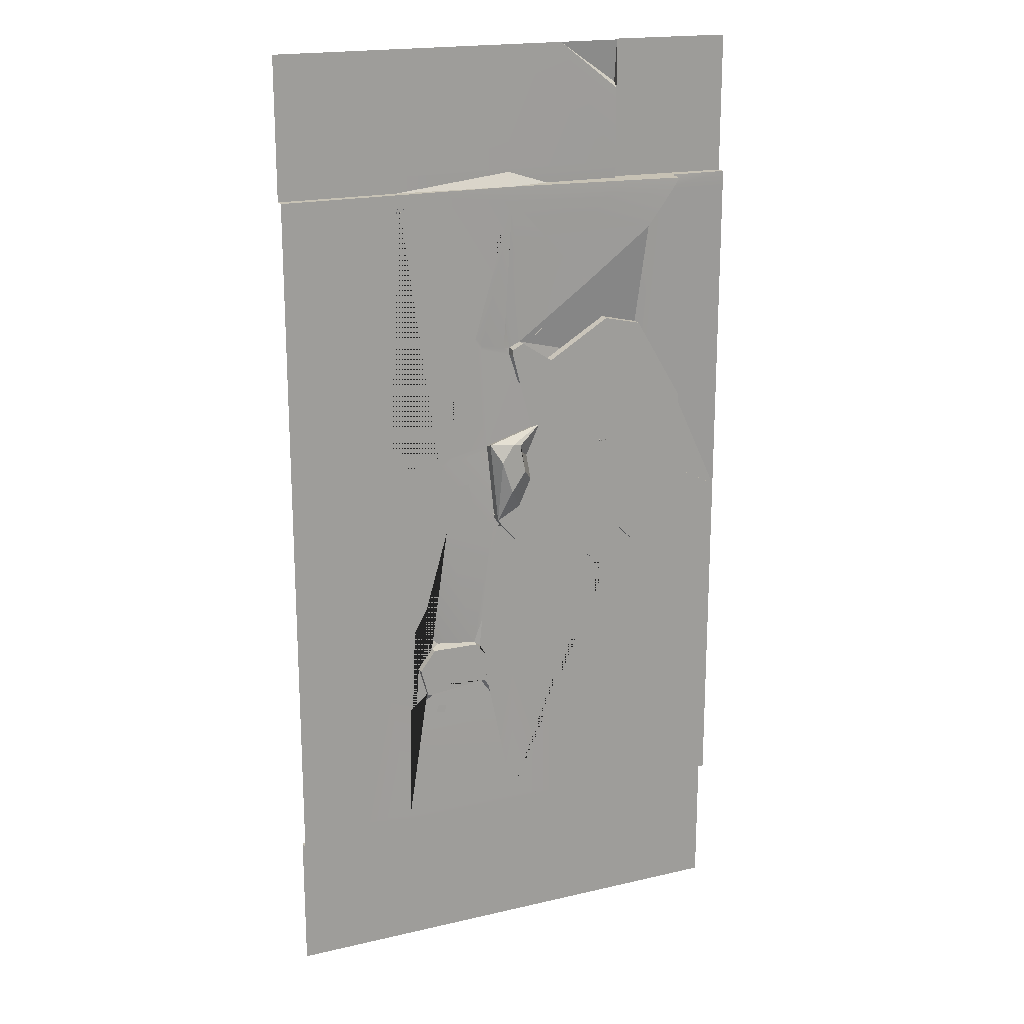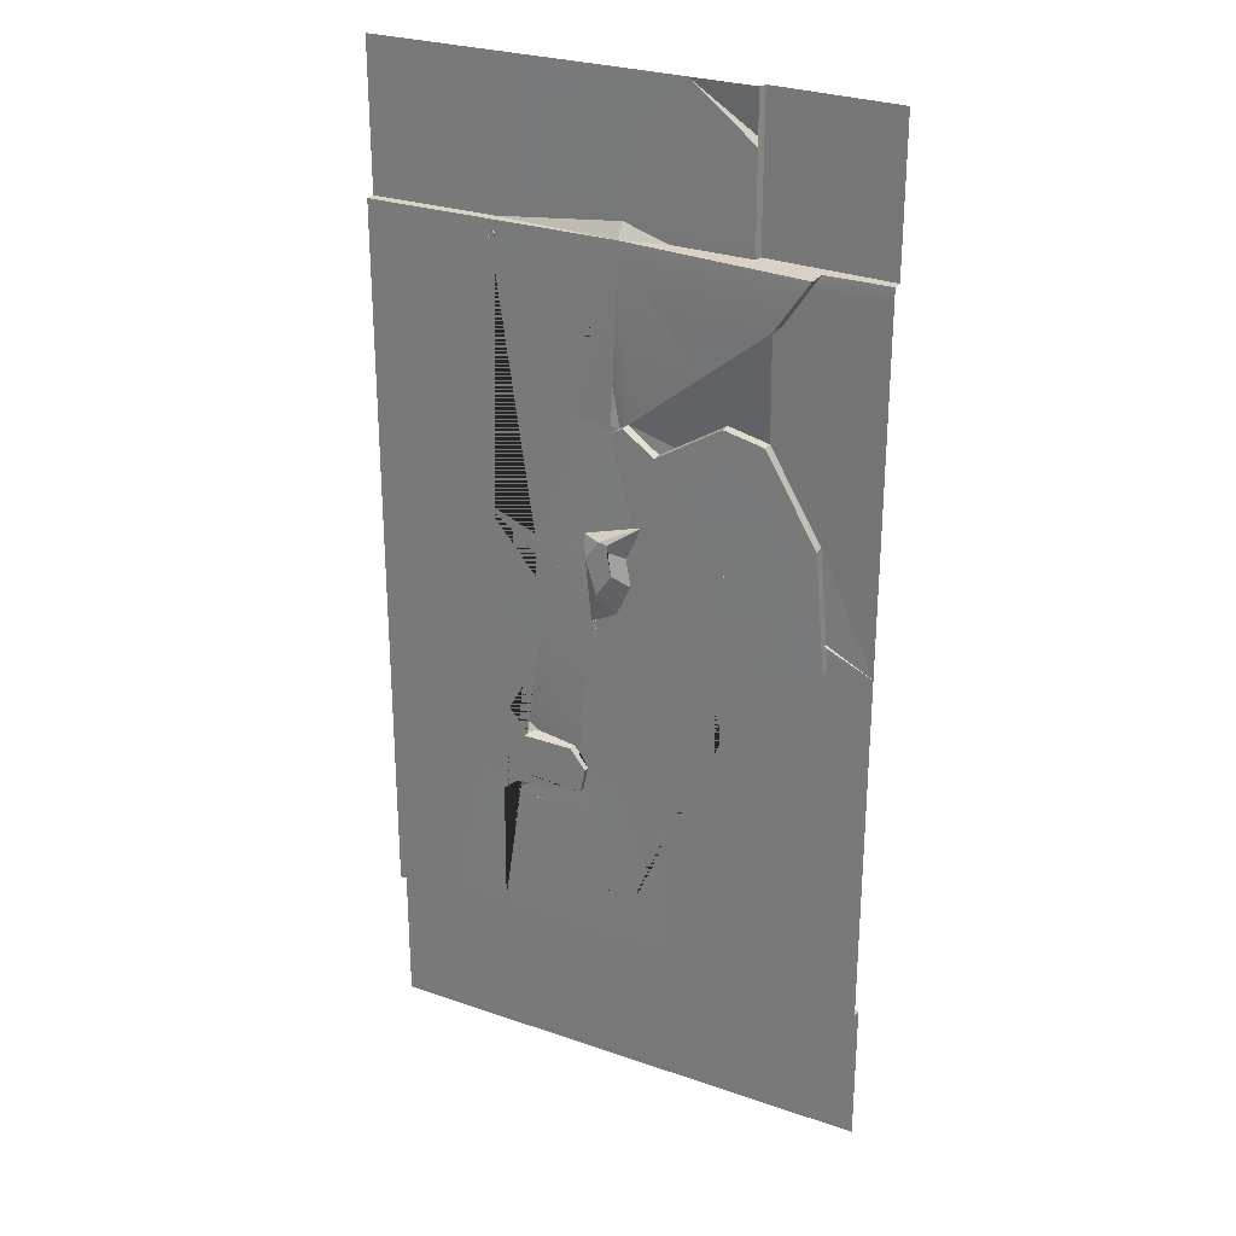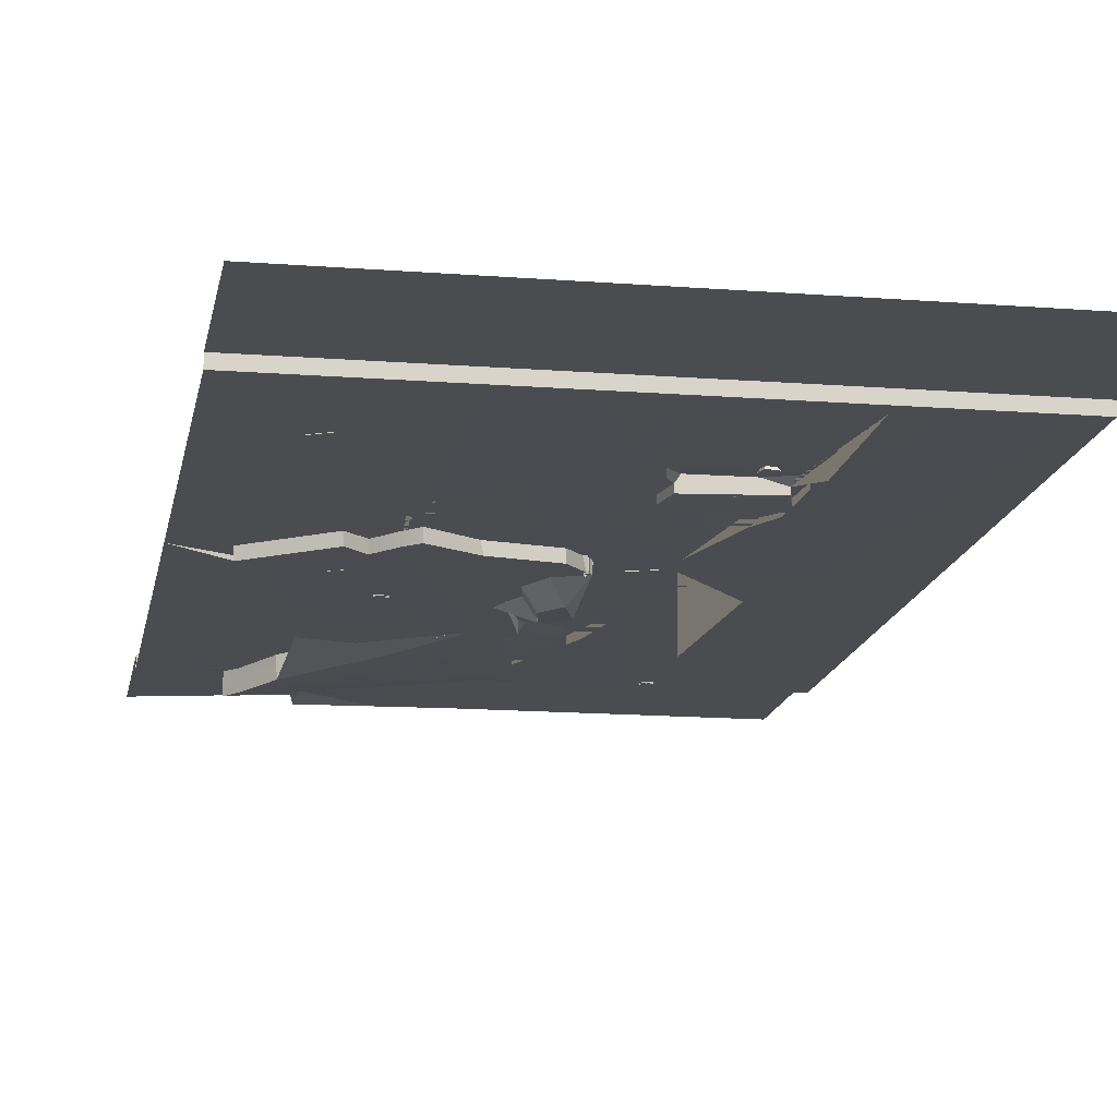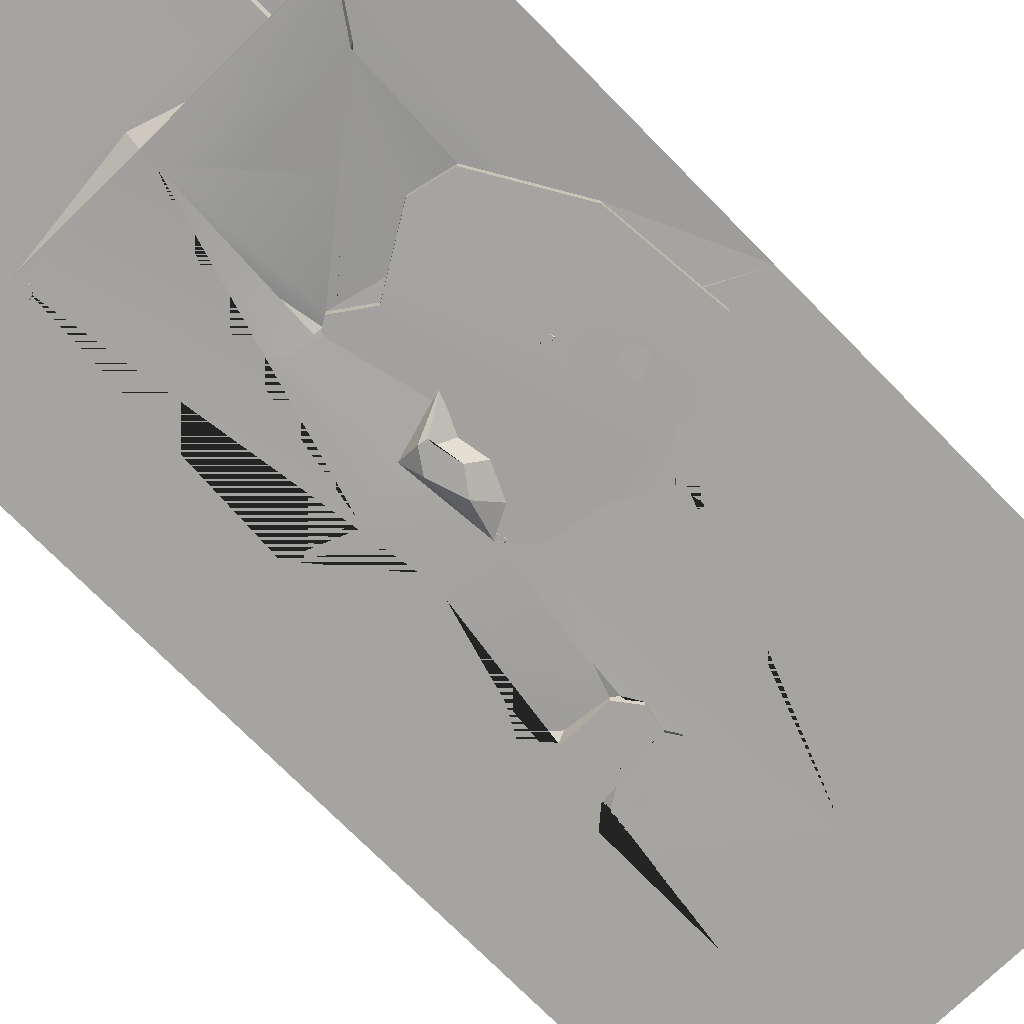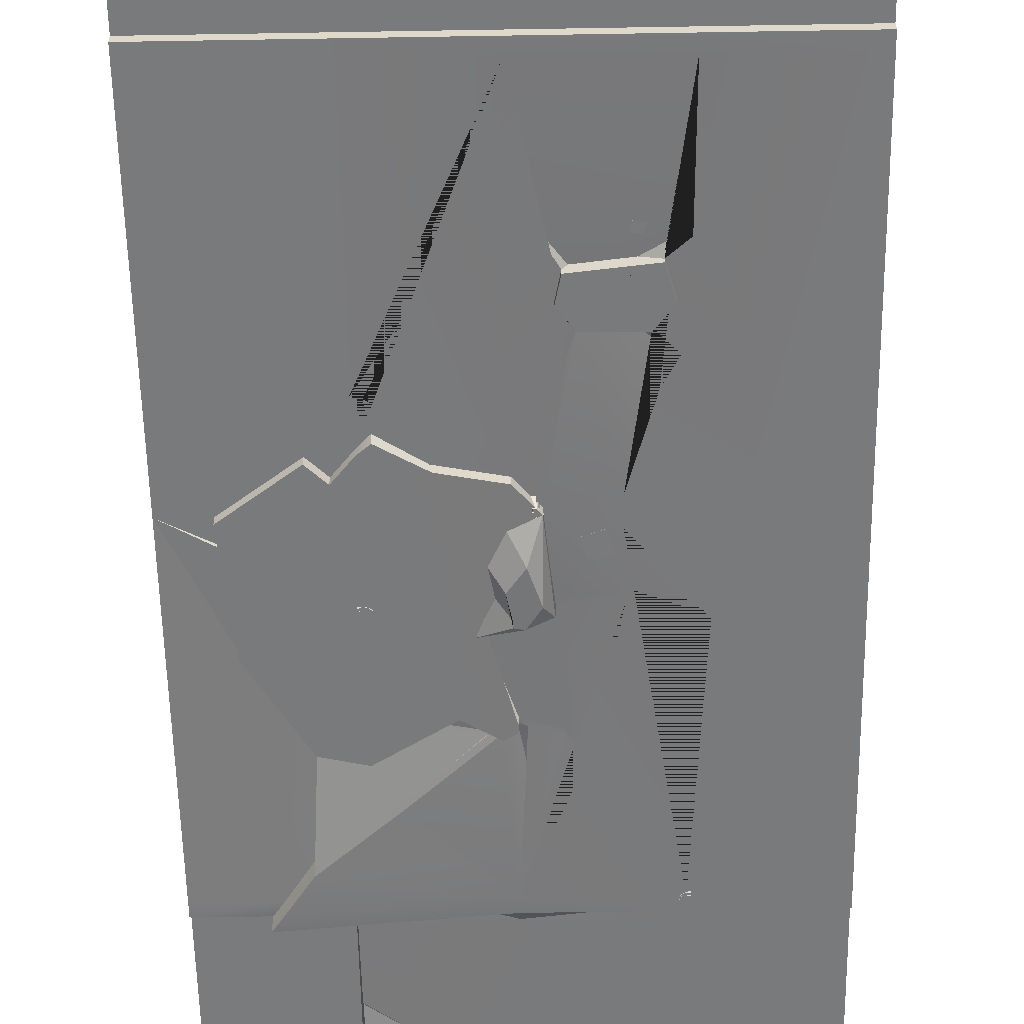
<metadata>
{"format":"obj","ext":"obj","renderer":"f3d","projection":"perspective","resolution":1024,"background":"white","views":[{"elev":19.0,"azim":-23.9,"up":"+Z"},{"elev":27.3,"azim":28.0,"up":"+Z"},{"elev":-14.7,"azim":170.3,"up":"+Y"},{"elev":-73.2,"azim":44.5,"up":"+Y"},{"elev":-58.0,"azim":-179.0,"up":"+Y"}]}
</metadata>
<code>
v 5 -0.1948 -2.869
v 4.573 -0.1948 -10.08
v 10 -0.1948 -10
v 5 0 0
v 10 0 0
v 5 -0.1948 -3.165
v 7.5 0.1286 0
v 7.5 0.1286 -2.869
v 8.733 -0.1948 -2.869
v 8.524 -0.5715 -3.172
v 10 0 -2.869
v 10 -0.1948 -2.871
v 7.5 -0.1948 -10.62
v 7.91 -0.1948 -5.994
v 7.118 -0.1948 -5.814
v 5.817 -0.1948 -6.614
v 8.928 -0.1948 -7.706
v 10 -0.1948 -17.13
v 10 0 -17.13
v 10 0 -20
v 5 0 -20
v 10 -0.1948 -16.83
v 7.5 0 -20
v 7.5 0 -17.13
v 7.5 -0.1948 -17.13
v 7.5 -0.1948 -16.83
v 5 -0.1948 -16.83
v 5 0 -17.13
v 5 -0.1948 -17.13
v 0 -0.1948 -2.869
v 0 -0.1948 -10
v 0 0 -2.869
v 0 0 0
v 0 -0.1948 -3.165
v 2.5 0 0
v 2.5 0 -2.869
v 2.5 -0.1948 -2.869
v 2.5 -0.1948 -3.165
v 1.554 -0.1948 -9.725
v 3.451 -0.1948 -9.725
v 0 0 -20
v 2.5 0 -20
v 2.5 0 -17.13
v 2.5 -0.1948 -17.13
v 2.5 -0.1948 -16.83
v 0 -0.1948 -16.83
v 0 0 -17.13
v 0 -0.1948 -17.13
v 3.446 -0.1948 -10.28
v 1.549 -0.1948 -10.28
v 6.136 -0.1948 -6.418
v 4.982 -0.07984 -6.321
v 5.186 -0.1471 -6.191
v 8.036 -0.5171 -3.876
v 9.135 -0.1948 -10
v 7.848 -0.1948 -10.95
v 7.13 -0.1948 -11.07
v 5 -0.1948 -10.58
v 3.39 -0.1948 -8.595
v 4.573 -0.3959 -10.08
v 4.963 -0.3229 -6.321
v 5.186 -0.3483 -6.191
v 5.817 -0.3959 -6.614
v 7.5 -0.3959 -10.62
v 7.91 -0.3959 -5.994
v 8.928 -0.3959 -7.706
v 7.118 -0.3959 -5.814
v 6.136 -0.3959 -6.418
v 7.13 -0.3959 -11.07
v 5 -0.3959 -10.58
v 7.848 -0.3959 -10.95
v 9.135 -0.3959 -10
v 5.871 0 -2.869
v 5 0 -2.59
v 7.471 -0.02665 -2.869
v 7.455 -0.02665 0
v 6.178 -0.01278 0
v 7.461 -0.02665 -0.9861
v 7.459 0.07974 -0.8713
v 4.415 -0.3617 -8.352
v 4.407 -0.1619 -8.421
v 5.586 -0.3427 -7.999
v 5.57 -0.1431 -8.076
v 6.815 -0.3934 -4.867
v 6.663 -0.378 -4.991
v 5.846 -0.2482 -4.024
v 3.949 -0.1948 -5.752
v 4.96 -0.3243 -6.441
v 4.962 -0.1234 -6.453
v 4.328 -0.1509 -6.215
v 4.297 -0.1545 -6.275
v 5.619 -0.3364 -7.382
v 5.599 -0.136 -7.409
v 5.169 -0.1275 -7.091
v 4.431 -0.1667 -8.576
v 3.399 -0.1948 -8.72
v 2.2 -0.1948 -8.236
v 6.081 -0.3959 -10.79
v 6.12 -0.1948 -10.8
v 6.905 -0.1948 -11.3
v 6.997 -0.1948 -11.85
v 7.188 -0.1948 -11.88
v 6.365 -0.1948 -13.15
v 6.899 -0.3959 -11.26
v 4.281 -0.2218 -13.8
v 2.917 -0.2394 -13.95
v 4.071 -0.1948 -12.91
v 3.078 -0.1948 -12.9
v 2.749 -0.1948 -13.33
v 4.382 -0.2218 -13.31
v 4.071 -0.3427 -12.91
v 3.078 -0.3427 -12.9
v 4.382 -0.3427 -13.31
v 4.281 -0.3427 -13.8
v 2.917 -0.3427 -13.95
v 2.749 -0.3427 -13.33
v 4.79 -0.1948 -14.65
v 4.195 -0.1007 -13.81
v 3.267 -0.134 -13.93
v 2.538 -0.1948 -15.14
v 3.241 -0.115 -12.84
v 2.964 -0.1948 -11.94
v 2.765 -0.115 -12.44
v 2.672 -0.1948 -12.47
v 4.261 -0.224 -12.38
v 4.199 -0.224 -13
v 2.601 -0.1712 -14.34
v 2.543 -0.2394 -14.27
v 3.65 -0.3427 -13.13
v 3.28 -0.3427 -13.12
v 3.872 -0.3427 -13.36
v 3.985 -0.3427 -13.64
v 3.185 -0.3427 -13.73
v 3.086 -0.3427 -13.37
v 3.588 -0.3427 -13.79
v 5.011 -0.6264 -8.353
v 4.804 -0.6532 -9.371
v 4.586 -0.6415 -8.702
v 5.356 -0.3686 -9.214
v 5.108 -0.6416 -8.946
v 5.079 -0.3793 -9.805
v 5.257 -0.36 -8.673
v 5.017 -0.6344 -8.488
v 4.842 -0.6317 -8.321
v 5.687 0.2092 -8.087
v 8.099 -0.03093 -9.016
v 10 -0.1948 -2.871
v 5.29 0.1345 -6.307
v 8.06 -0.1544 -3.87
v 8.534 -0.2097 -3.166
v 5.265 -0.1471 -6.313
v 8.036 -0.5171 -3.876
v 8.524 -0.3231 -3.168
v 5.054 0.1564 -6.384
v 5.023 -0.1715 -6.393
v 5.877 -0.3719 -7.94
v 8.099 -0.3469 -9.016
v 7.849 -0.07289 -8.733
v 8.079 -0.09548 -6.325
v 7.834 -0.3214 -8.727
v 5.692 0.168 -7.301
v 5.675 -0.1582 -7.299
v 5.275 -0.15 -7.037
v 5.297 0.1767 -7.038
v 8.099 -0.1771 -9.016
v 7.841 -0.2032 -8.73
v 5.687 0.07879 -8.087
v 5.684 0.009825 -7.3
v 5.287 0.02751 -7.038
v 5.042 0.03103 -6.388
v 5.279 0.006302 -6.31
v 8.05 -0.2742 -3.872
v 0 0 -2.528
v 2.5 0 -2.528
v 5 0 -2.528
v 7.469 -0.02665 -2.528
v 7.5 0.1286 -2.528
v 10 0 -2.528
v 0 0 -17.47
v 2.5 0 -17.47
v 5 0 -17.47
v 7.5 0 -17.47
v 10 0 -17.47
v 10 -0.1948 -3.172
v 8.733 -0.5715 -2.869
v 8.733 -0.3335 -2.869
v 4.83 -0.1279 -6.299
v 4.746 -0.1014 -5.01
v 4.651 -0.1472 -5.013
v 7.124 -0.3856 -8.542
v 7.183 -0.4049 -8.52
v 7.225 -0.07878 -8.59
v 7.312 -0.1074 -8.558
v 7.25 -0.1062 -8.68
v 7.337 -0.1347 -8.648
v 7.141 -0.4041 -8.602
v 7.199 -0.4233 -8.58
v 7.03 -0.4012 -8.485
v 7.079 -0.3894 -8.526
v 6.936 -0.08834 -8.481
v 7.009 -0.07077 -8.543
v 6.878 -0.11 -8.556
v 6.95 -0.09241 -8.618
v 6.991 -0.4158 -8.535
v 7.04 -0.404 -8.577
v 7.067 -0.3916 -8.491
v 7.158 -0.3929 -8.513
v 7.044 0.07498 -8.52
v 7.179 0.07301 -8.553
v 7.011 0.05823 -8.654
v 7.147 0.05626 -8.687
v 7.045 -0.4029 -8.582
v 7.136 -0.4042 -8.604
v 4.638 -0.3862 -10.08
v 4.588 -0.4053 -10.04
v 4.6 -0.07207 -9.998
v 4.525 -0.1004 -9.943
v 4.66 -0.08866 -9.924
v 4.585 -0.117 -9.869
v 4.679 -0.3973 -10.03
v 4.629 -0.4164 -9.992
v 4.647 -0.4116 -10.19
v 4.652 -0.3934 -10.12
v 4.678 -0.1049 -10.3
v 4.686 -0.07788 -10.2
v 4.774 -0.1208 -10.3
v 4.781 -0.09376 -10.21
v 4.711 -0.4223 -10.19
v 4.716 -0.4041 -10.13
v 4.63 -0.3998 -10.15
v 4.595 -0.3951 -10.07
v 4.637 0.06585 -10.2
v 4.586 0.07284 -10.07
v 4.767 0.06226 -10.15
v 4.715 0.06925 -10.02
v 4.717 -0.4022 -10.12
v 4.683 -0.3975 -10.03
v 6.289 -0.3853 -9.953
v 6.568 -0.3853 -9.981
v 6.336 -0.2772 -9.996
v 6.52 -0.2772 -10.02
v 6.378 -0.2772 -10.24
v 6.552 -0.2772 -10.18
v 6.33 -0.3853 -10.28
v 6.599 -0.3853 -10.23
v 7.49 -0.4 -9.456
v 7.856 -0.4 -9.302
v 7.582 -0.3326 -9.494
v 7.819 -0.3326 -9.394
v 7.623 -0.3326 -9.796
v 7.918 -0.3326 -9.631
v 7.586 -0.4 -9.888
v 8.01 -0.4 -9.668
v 3.573 -0.204 -9.249
v 3.966 -0.204 -9.219
v 3.625 -0.08249 -9.281
v 3.934 -0.08249 -9.271
v 3.672 -0.08249 -9.678
v 4.004 -0.08249 -9.557
v 3.64 -0.204 -9.73
v 4.056 -0.204 -9.589
v 6.101 -0.3864 -8.6
v 6.357 -0.3864 -8.609
v 6.136 -0.3012 -8.648
v 6.309 -0.3012 -8.644
v 6.069 -0.3012 -8.771
v 6.262 -0.3012 -8.823
v 6.021 -0.3864 -8.805
v 6.296 -0.3864 -8.871
v 3.611 -0.1946 -3.118
v 3.812 -0.1946 -3.137
v 3.645 -0.1168 -3.149
v 3.777 -0.1168 -3.168
v 3.675 -0.1168 -3.321
v 3.8 -0.1168 -3.282
v 3.641 -0.1946 -3.352
v 3.834 -0.1946 -3.313
v 8.345 -0.2052 -14.82
v 8.608 -0.2052 -14.71
v 8.411 -0.1566 -14.85
v 8.582 -0.1566 -14.77
v 8.441 -0.1566 -15.06
v 8.653 -0.1566 -14.94
v 8.414 -0.2052 -15.13
v 8.72 -0.2052 -14.97
v 5.566 0.1276 -6.596
v 5.848 0.09452 -6.575
v 5.614 0.2101 -6.619
v 5.835 0.1841 -6.612
v 5.648 0.2061 -6.905
v 5.885 0.1782 -6.818
v 5.615 0.1219 -6.942
v 5.912 0.08695 -6.841
v 3.21 -0.1953 -14.3
v 3.394 -0.1953 -14.31
v 3.235 -0.134 -14.33
v 3.36 -0.134 -14.33
v 3.187 -0.134 -14.42
v 3.326 -0.134 -14.46
v 3.153 -0.1953 -14.45
v 3.351 -0.1953 -14.49
v 2.449 -0.2005 -3.147
v 2.529 -0.1925 -3.091
v 2.408 0.286 -3.201
v 2.527 0.2979 -3.117
v 2.494 0.2729 -3.319
v 2.612 0.2849 -3.235
v 2.506 -0.2093 -3.227
v 2.586 -0.2013 -3.17
v 2.419 -0.2143 -3.172
v 2.484 -0.1952 -3.163
v 2.32 0.1037 -3.254
v 2.417 0.132 -3.24
v 2.341 0.0799 -3.351
v 2.438 0.1082 -3.337
v 2.433 -0.2303 -3.237
v 2.498 -0.2113 -3.228
v 2.527 -0.1864 -3.138
v 2.552 -0.2024 -3.076
v 2.604 0.1457 -3.101
v 2.641 0.1219 -3.009
v 2.694 0.1243 -3.143
v 2.731 0.1005 -3.051
v 2.588 -0.2008 -3.166
v 2.613 -0.2168 -3.104
f 73 1 74
f 75 176 78 79 76 7 177 8
f 177 178 11 8
f 11 12 9 8
f 65 66 64
f 14 15 54
f 53 51 16
f 3 55 17
f 64 67 65
f 64 63 68 67
f 3 22 56 55
f 24 25 18 19
f 20 23 182 183
f 22 18 25 26
f 23 21 181 182
f 28 29 25 24
f 27 26 25 29
f 31 34 39
f 36 37 30 32
f 173 174 36 32
f 34 30 37 38
f 174 175 74 36
f 6 38 37 1
f 6 87 59 38
f 39 34 38
f 31 39 50
f 90 91 87
f 39 40 49 50
f 43 44 29 28
f 21 42 180 181
f 27 29 44 45
f 42 41 179 180
f 47 48 44 43
f 46 45 44 48
f 46 50 45
f 45 50 49 122 124 108 109 106 128 120
f 49 107 121 123 122
f 31 50 46
f 15 51 53 85 84 54
f 53 52 188 6
f 86 84 85
f 72 71 64
f 13 56 22 26
f 27 103 102 57 13 26
f 59 96 97
f 38 59 97 40 39
f 66 72 64
f 88 89 52 61
f 52 53 62 61
f 53 16 63 62
f 14 17 66 65
f 15 14 65 67
f 16 51 68 63
f 51 15 67 68
f 13 57 69 64
f 98 99 58 70
f 58 2 60 70
f 55 56 71 72
f 56 13 64 71
f 17 55 72 66
f 36 74 1
f 75 9 1 73
f 36 1 37
f 79 77 76
f 8 9 75
f 175 176 75 73 74
f 78 77 79
f 80 81 83 82
f 54 84 86 6 10
f 6 86 85 53
f 188 189 6
f 92 93 94 89 88
f 81 59 87 91 89 94 93 83
f 89 91 90 187 52
f 82 83 93 92
f 95 96 59 81
f 97 96 2 40
f 136 143 140 137 138 144
f 98 64 69 104
f 104 100 99 98
f 58 99 100 101 103 27
f 2 58 125 107 49
f 40 2 49
f 2 96 95
f 60 2 95 81 80
f 102 101 100 57
f 103 101 102
f 57 100 104 69
f 117 118 105
f 108 121 107 111 112
f 107 126 110 113 111
f 110 105 114 113
f 105 118 119 106 115 114
f 106 109 116 115
f 109 108 112 116
f 106 119 127 128
f 120 127 119 118 117 27 45
f 122 123 124
f 124 123 121 108
f 107 125 126
f 126 125 58 27 117 105 110
f 128 127 120
f 112 111 129 130
f 111 113 131 129
f 113 114 132 131
f 114 115 133 135 132
f 115 116 134 133
f 116 112 130 134
f 134 130 129 131 132 135 133
f 98 70 60 141 139 142 82 92 88 61 62 63 64
f 82 142 143 136
f 144 82 136
f 140 139 141 137
f 137 141 60
f 143 142 139 140
f 80 144 138
f 80 82 144
f 60 138 137
f 60 80 138
f 145 161 164 154 148 149 159 158
f 158 159 146
f 150 184 3 146 159 149
f 148 154 170 171
f 149 148 171 172
f 150 149 172 153
f 9 150 153
f 168 169 164 161
f 145 158 166 167
f 165 166 158 146
f 3 165 146
f 167 168 161 145
f 154 164 169 170
f 157 165 3
f 160 166 165 157
f 167 166 160 156
f 162 168 167 156
f 163 169 168 162
f 170 169 163 155
f 171 170 155 151
f 172 171 151 152
f 153 172 152 10
f 150 9 147
f 33 35 174 173
f 35 4 175 174
f 4 77 176 175
f 176 77 78
f 7 5 178 177
f 180 179 47 43
f 181 180 43 28
f 182 181 28 24
f 183 182 24 19
f 150 147 184
f 6 1 185 10
f 186 1 9
f 153 186 9
f 10 185 186 153
f 185 1 186
f 6 189 187 90 87
f 52 187 189 188
f 190 191 193 192
f 192 193 195 194
f 194 195 197 196
f 191 197 195 193
f 196 190 192 194
f 198 199 201 200
f 200 201 203 202
f 202 203 205 204
f 199 205 203 201
f 204 198 200 202
f 206 207 209 208
f 208 209 211 210
f 210 211 213 212
f 207 213 211 209
f 212 206 208 210
f 214 215 217 216
f 216 217 219 218
f 218 219 221 220
f 215 221 219 217
f 220 214 216 218
f 222 223 225 224
f 224 225 227 226
f 226 227 229 228
f 223 229 227 225
f 228 222 224 226
f 230 231 233 232
f 232 233 235 234
f 234 235 237 236
f 231 237 235 233
f 236 230 232 234
f 238 239 241 240
f 240 241 243 242
f 242 243 245 244
f 244 245 239 238
f 239 245 243 241
f 244 238 240 242
f 246 247 249 248
f 248 249 251 250
f 250 251 253 252
f 252 253 247 246
f 247 253 251 249
f 252 246 248 250
f 254 255 257 256
f 256 257 259 258
f 258 259 261 260
f 260 261 255 254
f 255 261 259 257
f 260 254 256 258
f 262 263 265 264
f 264 265 267 266
f 266 267 269 268
f 268 269 263 262
f 263 269 267 265
f 268 262 264 266
f 270 271 273 272
f 272 273 275 274
f 274 275 277 276
f 276 277 271 270
f 271 277 275 273
f 276 270 272 274
f 278 279 281 280
f 280 281 283 282
f 282 283 285 284
f 284 285 279 278
f 279 285 283 281
f 284 278 280 282
f 286 287 289 288
f 288 289 291 290
f 290 291 293 292
f 292 293 287 286
f 287 293 291 289
f 292 286 288 290
f 294 295 297 296
f 296 297 299 298
f 298 299 301 300
f 300 301 295 294
f 295 301 299 297
f 300 294 296 298
f 302 303 305 304
f 304 305 307 306
f 306 307 309 308
f 303 309 307 305
f 308 302 304 306
f 310 311 313 312
f 312 313 315 314
f 314 315 317 316
f 311 317 315 313
f 316 310 312 314
f 318 319 321 320
f 320 321 323 322
f 322 323 325 324
f 319 325 323 321
f 324 318 320 322

</code>
